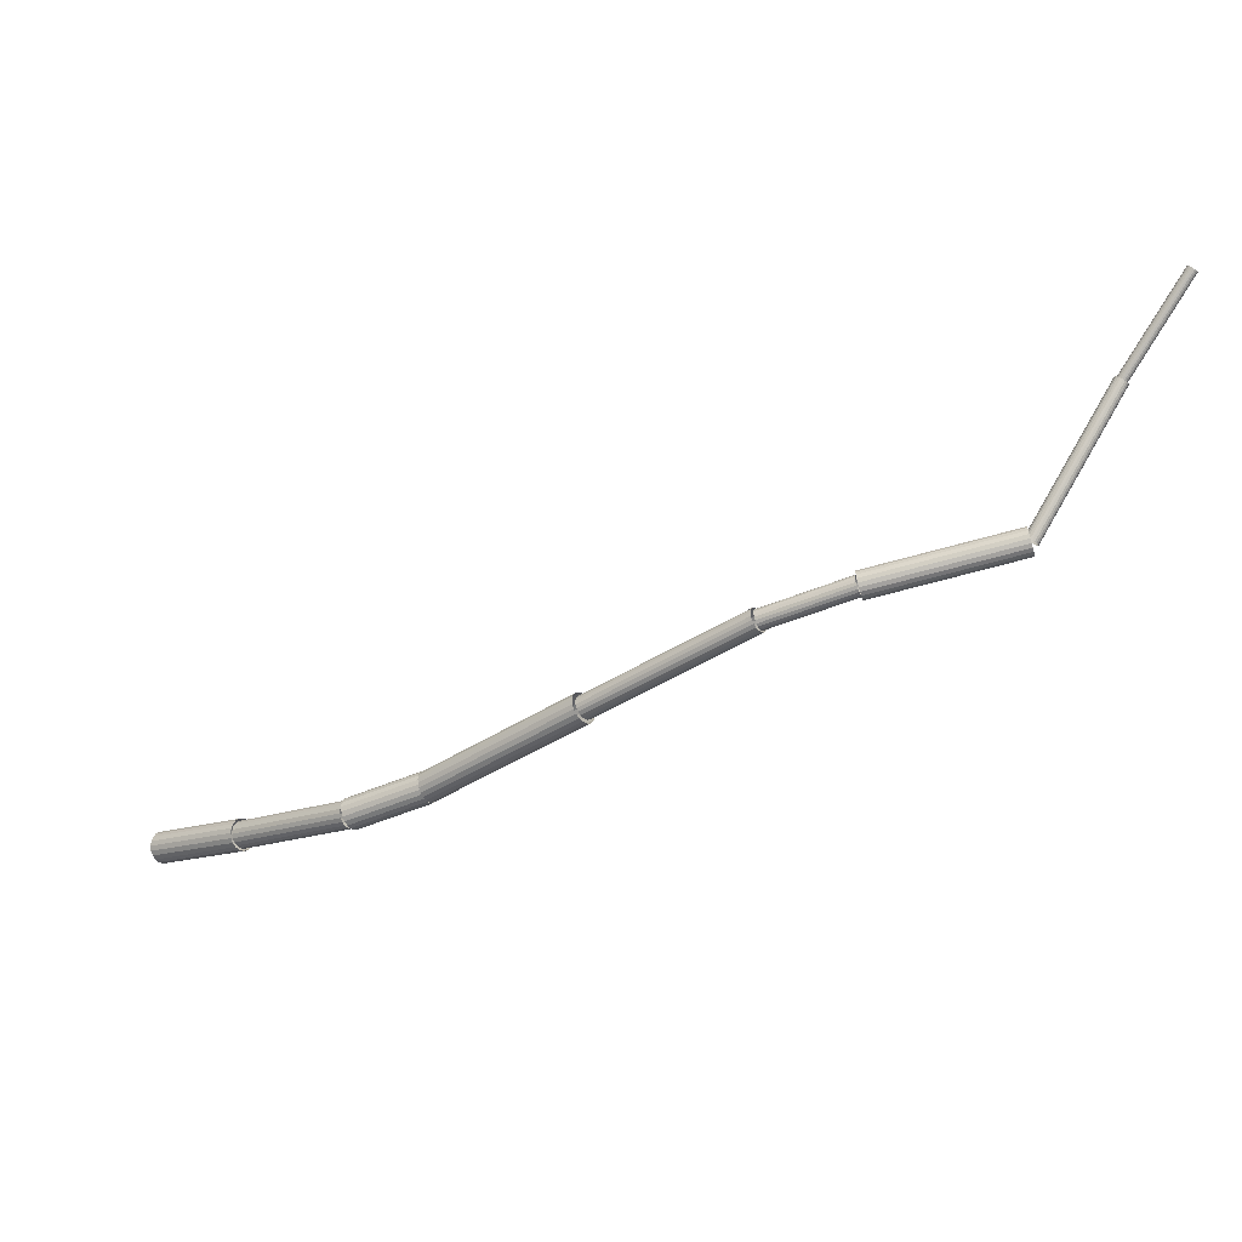
<metadata>
{"format":"obj","ext":"obj","renderer":"f3d","projection":"perspective","resolution":1024,"background":"white","views":[{"elev":27.1,"azim":5.2,"up":"+Z"}]}
</metadata>
<code>
v 0.1465 0.01274 0.03137
v 0.003494 0.003876 -0.01224
v 0.1457 0.01648 0.03305
v 0.00275 0.007613 -0.01056
v 0.1447 0.01947 0.03577
v 0.001737 0.0106 -0.007851
v 0.1436 0.02142 0.03925
v 0.000554 0.01256 -0.004369
v 0.1423 0.02215 0.04316
v -0.000683 0.01328 -0.00046
v 0.1411 0.02157 0.04711
v -0.001853 0.01271 0.003494
v 0.1402 0.01975 0.05072
v -0.002842 0.01089 0.007106
v 0.1394 0.01687 0.05364
v -0.003553 0.008002 0.01002
v 0.1391 0.0132 0.05557
v -0.003916 0.004333 0.01196
v 0.1391 0.009103 0.05634
v -0.003896 0.000241 0.01272
v 0.1395 0.004987 0.05586
v -0.003494 -0.003876 0.01224
v 0.1402 0.00125 0.05418
v -0.00275 -0.007613 0.01056
v 0.1413 -0.001741 0.05147
v -0.001737 -0.0106 0.007851
v 0.1424 -0.003695 0.04799
v -0.000554 -0.01256 0.004369
v 0.1437 -0.00442 0.04408
v 0.000683 -0.01328 0.00046
v 0.1449 -0.003844 0.04012
v 0.001853 -0.01271 -0.003494
v 0.1458 -0.002024 0.03651
v 0.002842 -0.01089 -0.007106
v 0.1466 0.000861 0.03359
v 0.003553 -0.008002 -0.01002
v 0.1469 0.00453 0.03166
v 0.003916 -0.004333 -0.01196
v 0.1469 0.008622 0.03089
v 0.003896 -0.000241 -0.01272
v 0.1465 0.01274 0.03137
v 0.003494 0.003876 -0.01224
v -0.3874 0.084 -0.2794
v -0.4641 0.09383 -0.3191
v -0.3884 0.088 -0.2766
v -0.465 0.09784 -0.3163
v -0.39 0.0909 -0.2728
v -0.4666 0.1007 -0.3125
v -0.392 0.0924 -0.2685
v -0.4687 0.1022 -0.3082
v -0.3943 0.09237 -0.2641
v -0.471 0.1022 -0.3038
v -0.3967 0.0908 -0.2599
v -0.4733 0.1006 -0.2996
v -0.3988 0.08785 -0.2565
v -0.4755 0.09768 -0.2962
v -0.4006 0.08381 -0.2541
v -0.4772 0.09364 -0.2938
v -0.4017 0.07907 -0.253
v -0.4784 0.0889 -0.2928
v -0.4022 0.0741 -0.2533
v -0.4789 0.08393 -0.293
v -0.402 0.06938 -0.255
v -0.4786 0.07922 -0.2947
v -0.401 0.06538 -0.2578
v -0.4777 0.07522 -0.2975
v -0.3994 0.06249 -0.2616
v -0.4761 0.07232 -0.3013
v -0.3974 0.06098 -0.2659
v -0.474 0.07082 -0.3056
v -0.3951 0.06102 -0.2703
v -0.4717 0.07085 -0.3101
v -0.3928 0.06259 -0.2745
v -0.4694 0.07242 -0.3142
v -0.3906 0.06553 -0.2779
v -0.4672 0.07537 -0.3176
v -0.3889 0.06957 -0.2803
v -0.4655 0.07941 -0.32
v -0.3877 0.07431 -0.2814
v -0.4643 0.08415 -0.3211
v -0.3872 0.07928 -0.2811
v -0.4638 0.08912 -0.3208
v -0.3874 0.084 -0.2794
v -0.4641 0.09383 -0.3191
v 0.2163 0.09402 0.1557
v 0.1446 0.01413 0.03903
v 0.2143 0.09477 0.1564
v 0.1426 0.01487 0.03975
v 0.2124 0.09492 0.1575
v 0.1406 0.01503 0.04084
v 0.2107 0.09447 0.1588
v 0.1389 0.01458 0.0422
v 0.2093 0.09346 0.1603
v 0.1376 0.01357 0.04371
v 0.2086 0.09199 0.1618
v 0.1368 0.0121 0.0452
v 0.2084 0.09021 0.1632
v 0.1366 0.01032 0.04654
v 0.2088 0.08828 0.1642
v 0.1371 0.008388 0.04759
v 0.2098 0.0864 0.1649
v 0.1381 0.006506 0.04825
v 0.2113 0.08475 0.1651
v 0.1396 0.004855 0.04846
v 0.2132 0.08349 0.1648
v 0.1414 0.003596 0.0482
v 0.2151 0.08274 0.1641
v 0.1434 0.002853 0.04748
v 0.2171 0.08259 0.163
v 0.1454 0.002698 0.04639
v 0.2188 0.08304 0.1617
v 0.1471 0.003146 0.04503
v 0.2201 0.08405 0.1602
v 0.1484 0.004154 0.04353
v 0.2209 0.08552 0.1587
v 0.1492 0.005623 0.04203
v 0.2211 0.0873 0.1573
v 0.1494 0.007409 0.04069
v 0.2207 0.08923 0.1563
v 0.1489 0.009338 0.03964
v 0.2197 0.09111 0.1556
v 0.1479 0.01122 0.03898
v 0.2182 0.09276 0.1554
v 0.1464 0.01287 0.03877
v 0.2163 0.09402 0.1557
v 0.1446 0.01413 0.03903
v 0.271 0.1309 0.2459
v 0.2163 0.09303 0.1574
v 0.2695 0.1315 0.2465
v 0.2149 0.09363 0.1581
v 0.2681 0.1317 0.2473
v 0.2134 0.09376 0.1589
v 0.2668 0.1313 0.2483
v 0.2121 0.0934 0.1599
v 0.2657 0.1305 0.2493
v 0.2111 0.09259 0.1609
v 0.265 0.1293 0.2502
v 0.2104 0.0914 0.1618
v 0.2648 0.1278 0.251
v 0.2101 0.08995 0.1626
v 0.2649 0.1263 0.2516
v 0.2103 0.08838 0.1632
v 0.2656 0.1247 0.2519
v 0.2109 0.08685 0.1634
v 0.2666 0.1234 0.2518
v 0.2119 0.08551 0.1634
v 0.2678 0.1224 0.2515
v 0.2132 0.08448 0.163
v 0.2693 0.1218 0.2509
v 0.2146 0.08388 0.1624
v 0.2707 0.1216 0.25
v 0.216 0.08375 0.1616
v 0.272 0.122 0.249
v 0.2174 0.08411 0.1606
v 0.2731 0.1228 0.248
v 0.2184 0.08492 0.1596
v 0.2738 0.124 0.2471
v 0.2191 0.08611 0.1587
v 0.274 0.1255 0.2463
v 0.2194 0.08756 0.1579
v 0.2739 0.127 0.2458
v 0.2192 0.08913 0.1573
v 0.2732 0.1286 0.2455
v 0.2186 0.09066 0.1571
v 0.2722 0.1299 0.2455
v 0.2176 0.092 0.1571
v 0.271 0.1309 0.2459
v 0.2163 0.09303 0.1574
v -0.07914 0.01195 -0.04707
v -0.2352 0.04167 -0.1583
v -0.08032 0.01458 -0.04471
v -0.2364 0.0443 -0.1559
v -0.08203 0.01629 -0.04186
v -0.2381 0.04601 -0.1531
v -0.08408 0.0169 -0.03881
v -0.2402 0.04662 -0.15
v -0.08629 0.01635 -0.03586
v -0.2424 0.04607 -0.1471
v -0.08844 0.01471 -0.03329
v -0.2445 0.04443 -0.1445
v -0.09031 0.01213 -0.03135
v -0.2464 0.04185 -0.1426
v -0.09172 0.008861 -0.03024
v -0.2478 0.03858 -0.1414
v -0.09254 0.005226 -0.03006
v -0.2486 0.03495 -0.1413
v -0.09268 0.00158 -0.03084
v -0.2488 0.0313 -0.142
v -0.09213 -0.001719 -0.03249
v -0.2482 0.028 -0.1437
v -0.09095 -0.004349 -0.03485
v -0.247 0.02537 -0.1461
v -0.08925 -0.006053 -0.0377
v -0.2453 0.02367 -0.1489
v -0.08719 -0.006664 -0.04075
v -0.2433 0.02306 -0.152
v -0.08498 -0.006121 -0.04371
v -0.2411 0.0236 -0.1549
v -0.08283 -0.004478 -0.04628
v -0.2389 0.02524 -0.1575
v -0.08096 -0.001896 -0.04822
v -0.237 0.02782 -0.1594
v -0.07955 0.001373 -0.04933
v -0.2356 0.03109 -0.1605
v -0.07873 0.005008 -0.0495
v -0.2348 0.03473 -0.1607
v -0.07859 0.008653 -0.04873
v -0.2347 0.03837 -0.1599
v -0.07914 0.01195 -0.04707
v -0.2352 0.04167 -0.1583
v -0.2327 0.044 -0.1596
v -0.3857 0.08585 -0.2758
v -0.2342 0.04728 -0.1564
v -0.3872 0.08913 -0.2726
v -0.2365 0.04934 -0.1526
v -0.3895 0.09119 -0.2689
v -0.2393 0.04998 -0.1487
v -0.3923 0.09183 -0.265
v -0.2423 0.04914 -0.145
v -0.3953 0.09099 -0.2613
v -0.2453 0.0469 -0.1419
v -0.3983 0.08875 -0.2582
v -0.2479 0.04347 -0.1397
v -0.4009 0.08533 -0.2559
v -0.2499 0.03921 -0.1386
v -0.4029 0.08106 -0.2548
v -0.2511 0.03451 -0.1387
v -0.4041 0.07637 -0.2549
v -0.2514 0.02985 -0.14
v -0.4044 0.07171 -0.2562
v -0.2508 0.02568 -0.1424
v -0.4038 0.06753 -0.2586
v -0.2492 0.0224 -0.1456
v -0.4022 0.06425 -0.2618
v -0.2469 0.02034 -0.1493
v -0.3999 0.06219 -0.2656
v -0.2441 0.0197 -0.1532
v -0.3971 0.06155 -0.2695
v -0.2411 0.02054 -0.1569
v -0.3941 0.06239 -0.2732
v -0.2381 0.02278 -0.16
v -0.3911 0.06463 -0.2763
v -0.2355 0.0262 -0.1623
v -0.3885 0.06805 -0.2785
v -0.2335 0.03046 -0.1634
v -0.3865 0.07232 -0.2796
v -0.2323 0.03516 -0.1633
v -0.3853 0.07701 -0.2795
v -0.232 0.03982 -0.162
v -0.385 0.08168 -0.2782
v -0.2327 0.044 -0.1596
v -0.3857 0.08585 -0.2758
v -0.4628 0.09282 -0.3162
v -0.5864 0.1571 -0.3858
v -0.4629 0.09597 -0.3131
v -0.5865 0.1602 -0.3828
v -0.4639 0.09819 -0.3094
v -0.5875 0.1624 -0.3791
v -0.4655 0.09927 -0.3055
v -0.5891 0.1635 -0.3751
v -0.4678 0.0991 -0.3017
v -0.5914 0.1633 -0.3713
v -0.4703 0.0977 -0.2984
v -0.5939 0.1619 -0.368
v -0.473 0.09521 -0.296
v -0.5966 0.1594 -0.3656
v -0.4755 0.09187 -0.2946
v -0.5991 0.1561 -0.3642
v -0.4776 0.088 -0.2944
v -0.6012 0.1522 -0.364
v -0.4791 0.08399 -0.2954
v -0.6027 0.1482 -0.3651
v -0.4799 0.08023 -0.2976
v -0.6035 0.1445 -0.3673
v -0.4798 0.07708 -0.3007
v -0.6034 0.1413 -0.3703
v -0.4788 0.07486 -0.3044
v -0.6024 0.1391 -0.374
v -0.4772 0.07378 -0.3083
v -0.6008 0.138 -0.378
v -0.4749 0.07395 -0.3121
v -0.5985 0.1382 -0.3818
v -0.4724 0.07535 -0.3154
v -0.596 0.1396 -0.3851
v -0.4697 0.07784 -0.3179
v -0.5933 0.1421 -0.3875
v -0.4672 0.08118 -0.3193
v -0.5908 0.1454 -0.3889
v -0.4651 0.08505 -0.3194
v -0.5887 0.1493 -0.3891
v -0.4636 0.08906 -0.3184
v -0.5872 0.1533 -0.388
v -0.4628 0.09282 -0.3162
v -0.5864 0.1571 -0.3858
v -0.5856 0.1577 -0.388
v -0.6827 0.2055 -0.4384
v -0.5855 0.1614 -0.3846
v -0.6826 0.2092 -0.435
v -0.5864 0.1641 -0.3803
v -0.6835 0.212 -0.4307
v -0.5881 0.1656 -0.3757
v -0.6852 0.2134 -0.4261
v -0.5905 0.1655 -0.3712
v -0.6875 0.2133 -0.4216
v -0.5933 0.164 -0.3672
v -0.6904 0.2119 -0.4176
v -0.5962 0.1613 -0.3641
v -0.6933 0.2091 -0.4145
v -0.5991 0.1575 -0.3622
v -0.6962 0.2053 -0.4126
v -0.6015 0.153 -0.3618
v -0.6986 0.2008 -0.4122
v -0.6033 0.1483 -0.3628
v -0.7004 0.1961 -0.4131
v -0.6043 0.1439 -0.3651
v -0.7014 0.1917 -0.4155
v -0.6044 0.1401 -0.3685
v -0.7015 0.1879 -0.4189
v -0.6035 0.1374 -0.3728
v -0.7006 0.1852 -0.4232
v -0.6018 0.136 -0.3774
v -0.6989 0.1838 -0.4278
v -0.5994 0.136 -0.3819
v -0.6965 0.1838 -0.4323
v -0.5966 0.1375 -0.3859
v -0.6937 0.1853 -0.4363
v -0.5937 0.1403 -0.389
v -0.6908 0.1881 -0.4394
v -0.5908 0.1441 -0.3909
v -0.6879 0.1919 -0.4413
v -0.5884 0.1485 -0.3913
v -0.6855 0.1963 -0.4417
v -0.5866 0.1532 -0.3904
v -0.6837 0.201 -0.4407
v -0.5856 0.1577 -0.388
v -0.6827 0.2055 -0.4384
v 0.004037 0.004216 -0.008147
v -0.0816 0.009333 -0.04793
v 0.003427 0.006815 -0.006501
v -0.08221 0.01193 -0.04628
v 0.002482 0.008746 -0.004218
v -0.08315 0.01386 -0.044
v 0.001294 0.009821 -0.001523
v -0.08434 0.01494 -0.04131
v -2e-05 0.009935 0.001322
v -0.08566 0.01505 -0.03846
v -0.001333 0.009076 0.004037
v -0.08697 0.01419 -0.03575
v -0.002515 0.007329 0.006357
v -0.08815 0.01245 -0.03343
v -0.003451 0.004864 0.008054
v -0.08909 0.009981 -0.03173
v -0.004049 0.001924 0.008964
v -0.08969 0.00704 -0.03082
v -0.004251 -0.001205 0.008996
v -0.08989 0.003911 -0.03079
v -0.004037 -0.004216 0.008147
v -0.08967 0.0009 -0.03164
v -0.003427 -0.006815 0.006501
v -0.08906 -0.001698 -0.03328
v -0.002482 -0.008746 0.004218
v -0.08812 -0.003629 -0.03556
v -0.001294 -0.009821 0.001523
v -0.08693 -0.004704 -0.03826
v 2e-05 -0.009935 -0.001322
v -0.08561 -0.004818 -0.0411
v 0.001333 -0.009076 -0.004037
v -0.0843 -0.003959 -0.04382
v 0.002515 -0.007329 -0.006357
v -0.08312 -0.002212 -0.04614
v 0.003451 -0.004864 -0.008054
v -0.08218 0.000252 -0.04784
v 0.004049 -0.001924 -0.008964
v -0.08159 0.003193 -0.04875
v 0.004251 0.001205 -0.008996
v -0.08138 0.006322 -0.04878
v 0.004037 0.004216 -0.008147
v -0.0816 0.009333 -0.04793
g groupWood
f 1 2 3
f 2 4 3
f 3 4 5
f 4 6 5
f 5 6 7
f 6 8 7
f 7 8 9
f 8 10 9
f 9 10 11
f 10 12 11
f 11 12 13
f 12 14 13
f 13 14 15
f 14 16 15
f 15 16 17
f 16 18 17
f 17 18 19
f 18 20 19
f 19 20 21
f 20 22 21
f 21 22 23
f 22 24 23
f 23 24 25
f 24 26 25
f 25 26 27
f 26 28 27
f 27 28 29
f 28 30 29
f 29 30 31
f 30 32 31
f 31 32 33
f 32 34 33
f 33 34 35
f 34 36 35
f 35 36 37
f 36 38 37
f 37 38 39
f 38 40 39
f 39 40 41
f 40 42 41
f 43 44 45
f 44 46 45
f 45 46 47
f 46 48 47
f 47 48 49
f 48 50 49
f 49 50 51
f 50 52 51
f 51 52 53
f 52 54 53
f 53 54 55
f 54 56 55
f 55 56 57
f 56 58 57
f 57 58 59
f 58 60 59
f 59 60 61
f 60 62 61
f 61 62 63
f 62 64 63
f 63 64 65
f 64 66 65
f 65 66 67
f 66 68 67
f 67 68 69
f 68 70 69
f 69 70 71
f 70 72 71
f 71 72 73
f 72 74 73
f 73 74 75
f 74 76 75
f 75 76 77
f 76 78 77
f 77 78 79
f 78 80 79
f 79 80 81
f 80 82 81
f 81 82 83
f 82 84 83
f 85 86 87
f 86 88 87
f 87 88 89
f 88 90 89
f 89 90 91
f 90 92 91
f 91 92 93
f 92 94 93
f 93 94 95
f 94 96 95
f 95 96 97
f 96 98 97
f 97 98 99
f 98 100 99
f 99 100 101
f 100 102 101
f 101 102 103
f 102 104 103
f 103 104 105
f 104 106 105
f 105 106 107
f 106 108 107
f 107 108 109
f 108 110 109
f 109 110 111
f 110 112 111
f 111 112 113
f 112 114 113
f 113 114 115
f 114 116 115
f 115 116 117
f 116 118 117
f 117 118 119
f 118 120 119
f 119 120 121
f 120 122 121
f 121 122 123
f 122 124 123
f 123 124 125
f 124 126 125
f 127 128 129
f 128 130 129
f 129 130 131
f 130 132 131
f 131 132 133
f 132 134 133
f 133 134 135
f 134 136 135
f 135 136 137
f 136 138 137
f 137 138 139
f 138 140 139
f 139 140 141
f 140 142 141
f 141 142 143
f 142 144 143
f 143 144 145
f 144 146 145
f 145 146 147
f 146 148 147
f 147 148 149
f 148 150 149
f 149 150 151
f 150 152 151
f 151 152 153
f 152 154 153
f 153 154 155
f 154 156 155
f 155 156 157
f 156 158 157
f 157 158 159
f 158 160 159
f 159 160 161
f 160 162 161
f 161 162 163
f 162 164 163
f 163 164 165
f 164 166 165
f 165 166 167
f 166 168 167
f 169 170 171
f 170 172 171
f 171 172 173
f 172 174 173
f 173 174 175
f 174 176 175
f 175 176 177
f 176 178 177
f 177 178 179
f 178 180 179
f 179 180 181
f 180 182 181
f 181 182 183
f 182 184 183
f 183 184 185
f 184 186 185
f 185 186 187
f 186 188 187
f 187 188 189
f 188 190 189
f 189 190 191
f 190 192 191
f 191 192 193
f 192 194 193
f 193 194 195
f 194 196 195
f 195 196 197
f 196 198 197
f 197 198 199
f 198 200 199
f 199 200 201
f 200 202 201
f 201 202 203
f 202 204 203
f 203 204 205
f 204 206 205
f 205 206 207
f 206 208 207
f 207 208 209
f 208 210 209
f 211 212 213
f 212 214 213
f 213 214 215
f 214 216 215
f 215 216 217
f 216 218 217
f 217 218 219
f 218 220 219
f 219 220 221
f 220 222 221
f 221 222 223
f 222 224 223
f 223 224 225
f 224 226 225
f 225 226 227
f 226 228 227
f 227 228 229
f 228 230 229
f 229 230 231
f 230 232 231
f 231 232 233
f 232 234 233
f 233 234 235
f 234 236 235
f 235 236 237
f 236 238 237
f 237 238 239
f 238 240 239
f 239 240 241
f 240 242 241
f 241 242 243
f 242 244 243
f 243 244 245
f 244 246 245
f 245 246 247
f 246 248 247
f 247 248 249
f 248 250 249
f 249 250 251
f 250 252 251
f 253 254 255
f 254 256 255
f 255 256 257
f 256 258 257
f 257 258 259
f 258 260 259
f 259 260 261
f 260 262 261
f 261 262 263
f 262 264 263
f 263 264 265
f 264 266 265
f 265 266 267
f 266 268 267
f 267 268 269
f 268 270 269
f 269 270 271
f 270 272 271
f 271 272 273
f 272 274 273
f 273 274 275
f 274 276 275
f 275 276 277
f 276 278 277
f 277 278 279
f 278 280 279
f 279 280 281
f 280 282 281
f 281 282 283
f 282 284 283
f 283 284 285
f 284 286 285
f 285 286 287
f 286 288 287
f 287 288 289
f 288 290 289
f 289 290 291
f 290 292 291
f 291 292 293
f 292 294 293
f 295 296 297
f 296 298 297
f 297 298 299
f 298 300 299
f 299 300 301
f 300 302 301
f 301 302 303
f 302 304 303
f 303 304 305
f 304 306 305
f 305 306 307
f 306 308 307
f 307 308 309
f 308 310 309
f 309 310 311
f 310 312 311
f 311 312 313
f 312 314 313
f 313 314 315
f 314 316 315
f 315 316 317
f 316 318 317
f 317 318 319
f 318 320 319
f 319 320 321
f 320 322 321
f 321 322 323
f 322 324 323
f 323 324 325
f 324 326 325
f 325 326 327
f 326 328 327
f 327 328 329
f 328 330 329
f 329 330 331
f 330 332 331
f 331 332 333
f 332 334 333
f 333 334 335
f 334 336 335
f 337 338 339
f 338 340 339
f 339 340 341
f 340 342 341
f 341 342 343
f 342 344 343
f 343 344 345
f 344 346 345
f 345 346 347
f 346 348 347
f 347 348 349
f 348 350 349
f 349 350 351
f 350 352 351
f 351 352 353
f 352 354 353
f 353 354 355
f 354 356 355
f 355 356 357
f 356 358 357
f 357 358 359
f 358 360 359
f 359 360 361
f 360 362 361
f 361 362 363
f 362 364 363
f 363 364 365
f 364 366 365
f 365 366 367
f 366 368 367
f 367 368 369
f 368 370 369
f 369 370 371
f 370 372 371
f 371 372 373
f 372 374 373
f 373 374 375
f 374 376 375
f 375 376 377
f 376 378 377

</code>
